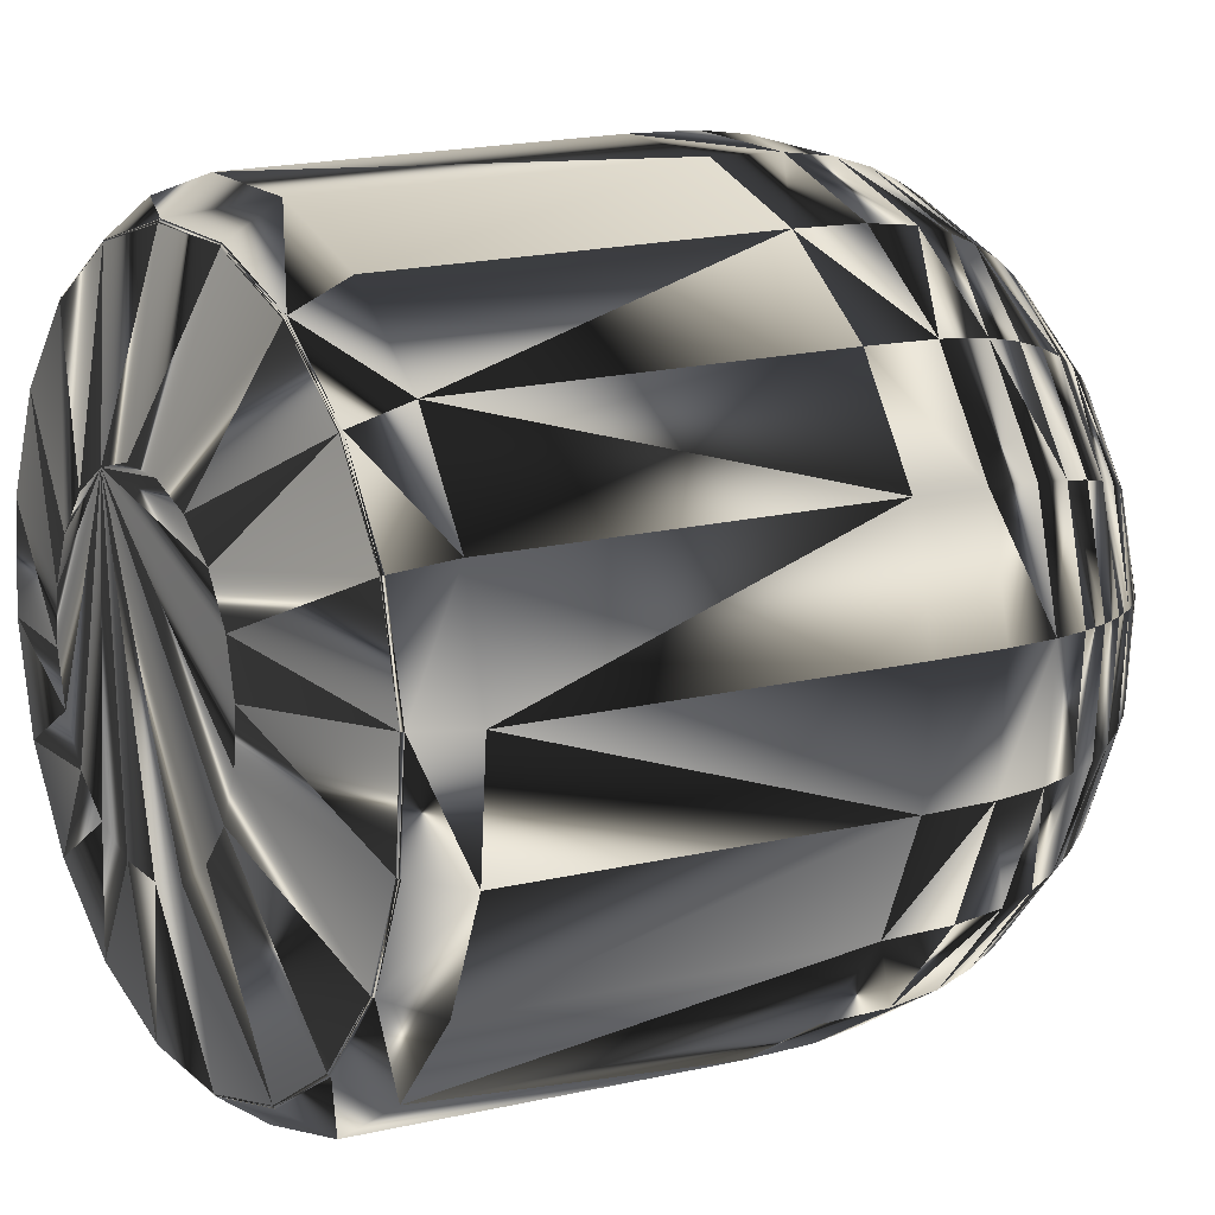
<metadata>
{"format":"obj","ext":"obj","renderer":"f3d","projection":"perspective","resolution":1024,"background":"white","views":[{"elev":13.0,"azim":57.5,"up":"+Y"}]}
</metadata>
<code>
v -25.59 15.66 0.6937
v 19.49 -22.8 0.6937
v 2.366 -29.91 0.6937
v -27.71 -11.49 0.6937
v -29.91 -2.366 0.6937
v -25.31 -10.5 4.294
v -2.366 29.91 0.6937
v -28.2 -11.7 -39
v 11.49 -27.71 0.6937
v -20.83 -17.81 4.294
v -6.992 -29.17 0.6937
v -15.66 -25.59 0.6937
v -22.8 -19.49 0.6937
v -20.64 -17.64 4.476
v -20.75 -17.73 4.405
v -14.18 -23.16 4.476
v -2.341 29.59 -42
v -27.24 -2.155 -46.77
v 22.8 19.49 0.6937
v 15.66 25.59 0.6937
v 6.992 29.17 0.6937
v 25.31 10.5 4.294
v 27.71 11.49 0.6937
v 25.08 10.4 4.476
v 20.64 17.64 4.476
v 11.7 -28.2 -39
v 19.84 -23.21 -39
v 17.64 -20.64 4.476
v 23.28 -14.25 4.405
v -6.361 -26.54 4.405
v -6.387 -26.65 4.294
v -14.25 -23.28 4.405
v -6.329 -26.41 4.476
v -14.31 -23.37 4.294
v 10.45 -25.21 4.405
v 2.152 -27.21 4.405
v 2.161 -27.32 4.294
v 10.5 -25.31 4.294
v 10.4 -25.08 4.476
v 2.141 -27.07 4.476
v 17.73 -20.75 4.405
v 17.81 -20.83 4.294
v -2.155 27.24 -46.77
v 21.77 18.61 -44.46
v 26.04 -15.94 -39
v 23.31 -14.27 -46.77
v 18.61 -21.77 -44.46
v 19.29 -22.56 -42
v 17.76 -20.77 -46.77
v -29.17 6.992 0.6937
v -25.21 -10.45 4.405
v -25.08 -10.4 4.476
v 6.674 27.85 -44.46
v 14.95 24.42 -44.46
v 14.27 23.31 -46.77
v 6.37 26.58 -46.77
v -29.59 -2.341 -42
v -30.44 -2.408 -39
v 7.116 29.69 -39
v 15.94 26.04 -39
v 15.5 25.32 -42
v 6.918 28.87 -42
v -2.408 30.44 -39
v 6.387 26.65 4.294
v 26.41 -6.329 4.476
v 23.16 -14.18 4.476
v 14.25 23.28 4.405
v 20.75 17.73 4.405
v 14.18 23.16 4.476
v 14.31 23.37 4.294
v 20.83 17.81 4.294
v 29.17 -6.992 0.6937
v 29.91 2.366 0.6937
v 26.65 -6.387 4.294
v 23.37 -14.31 4.294
v 25.59 -15.66 0.6937
v 27.21 2.152 4.405
v 25.21 10.45 4.405
v 27.07 2.141 4.476
v 27.32 2.161 4.294
v 26.54 -6.361 4.405
v -15.94 -26.04 -39
v 2.408 -30.44 -39
v -7.116 -29.69 -39
v 5.615 23.43 -50.86
v 6.014 25.1 -48.91
v 13.47 22.01 -48.91
v 20.77 17.76 -46.77
v 19.62 16.77 -48.91
v 22.56 19.29 -42
v 0.7429 -9.392 -59.27
v 3.609 -8.703 -59.27
v -23.84 -9.885 -48.91
v -25.25 -10.47 -46.77
v -23.21 -19.84 -39
v -27.42 -11.37 -42
v -15.5 -25.32 -42
v 11.34 -2.717 -58.59
v 9.943 -6.088 -58.59
v 9.162 -2.196 -59.27
v 13.83 1.094 -57.75
v 25.32 -15.5 -42
v 24.42 -14.95 -44.46
v 16.77 -19.62 -48.91
v -26.54 6.361 4.405
v -27.07 -2.141 4.476
v -27.21 -2.152 4.405
v -26.41 6.329 4.476
v -27.32 -2.161 4.294
v -26.65 6.387 4.294
v 6.329 26.41 4.476
v -25.73 -2.035 -48.91
v -28.55 -2.258 -44.46
v -29.69 7.116 -39
v -10.97 26.45 -44.46
v -10.47 25.25 -46.77
v -2.258 28.55 -44.46
v -19.84 23.21 -39
v -11.7 28.2 -39
v -11.37 27.42 -42
v -26.04 15.94 -39
v -11.83 7.244 -57.75
v -11.34 2.717 -58.59
v -9.943 6.088 -58.59
v -15.61 3.742 -56.74
v -18.13 -1.434 -55.55
v -16.8 -6.967 -55.55
v -6.918 -28.87 -42
v 2.341 -29.59 -42
v 11.37 -27.42 -42
v 10.97 -26.45 -44.46
v -4.92 -8.035 -59.27
v -3.742 -15.61 -56.74
v 11.83 -7.244 -57.75
v 1.754 -22.18 -52.61
v 4.466 -10.77 -58.59
v 9.015 -10.55 -57.75
v 7.575 -8.863 -58.59
v 8.035 -4.92 -59.27
v -19.62 -16.77 -48.91
v -21.77 -18.61 -44.46
v -20.77 -17.76 -46.77
v -22.56 -19.29 -42
v -26.45 -10.97 -44.46
v -9.498 -15.51 -55.55
v -13.83 -11.82 -55.55
v -4.239 -17.69 -55.55
v -4.721 -19.7 -54.18
v 13.49 -3.233 -57.75
v 1.9 -24.02 -50.86
v 9.229 -22.26 -50.86
v 9.885 -23.84 -48.91
v 10.47 -25.25 -46.77
v 28.55 2.258 -44.46
v 26.45 10.97 -44.46
v 27.85 -6.674 -44.46
v 23.84 9.885 -48.91
v 26.58 -6.37 -46.77
v 27.24 2.155 -46.77
v 25.25 10.47 -46.77
v 25.73 2.035 -48.91
v -17.81 20.83 4.294
v -10.5 25.31 4.294
v -11.49 27.71 0.6937
v -19.49 22.8 0.6937
v -23.37 14.31 4.294
v -23.28 14.25 4.405
v -23.16 14.18 4.476
v -2.152 27.21 4.405
v -2.161 27.32 4.294
v 6.361 26.54 4.405
v -20.19 -1.597 -54.18
v -22.18 -1.754 -52.61
v -24.02 -1.9 -50.86
v -24.42 14.95 -44.46
v -26.58 6.37 -46.77
v -23.31 14.27 -46.77
v -27.85 6.674 -44.46
v -28.87 6.918 -42
v -25.32 15.5 -42
v -17.76 20.77 -46.77
v -18.61 21.77 -44.46
v -19.29 22.56 -42
v 16.91 14.46 -52.61
v 11.62 18.97 -52.61
v 15.4 13.16 -54.18
v 12.58 20.55 -50.86
v 18.32 15.66 -50.86
v 20.55 8.522 -52.61
v 18.71 7.759 -54.18
v 22.26 9.229 -50.86
v 3.742 15.61 -56.74
v 9.392 0.7429 -59.27
v -1.754 22.18 -52.61
v -16.77 19.62 -48.91
v -9.885 23.84 -48.91
v -1.9 24.02 -50.86
v -2.035 25.73 -48.91
v -22.01 13.47 -48.91
v -21.63 5.185 -52.61
v -23.43 5.615 -50.86
v -25.1 6.014 -48.91
v -17.69 4.239 -55.55
v -13.69 8.384 -56.74
v -19.7 4.721 -54.18
v -18.97 11.62 -52.61
v -20.55 12.58 -50.86
v -15.66 18.32 -50.86
v -9.229 22.26 -50.86
v -6.122 7.162 -59.27
v -8.035 4.92 -59.27
v -3.609 8.703 -59.27
v -7.162 -6.122 -59.27
v -13.49 3.233 -57.75
v -16.01 -1.266 -56.74
v -6.37 -26.58 -46.77
v 2.258 -28.55 -44.46
v -6.674 -27.85 -44.46
v 2.155 -27.24 -46.77
v -14.27 -23.31 -46.77
v 2.035 -25.73 -48.91
v -14.95 -24.42 -44.46
v -2.717 -11.34 -58.59
v -2.196 -9.162 -59.27
v 0.9194 -11.62 -58.59
v -7.244 -11.83 -57.75
v -3.233 -13.49 -57.75
v -6.088 -9.943 -58.59
v -8.384 -13.69 -56.74
v 7.759 -18.71 -54.18
v 11.82 -13.83 -55.55
v 13.16 -15.4 -54.18
v 8.522 -20.55 -52.61
v 1.597 -20.19 -54.18
v 1.434 -18.13 -55.55
v 6.15 -14.83 -56.74
v 10.43 -12.2 -56.74
v 6.967 -16.8 -55.55
v 5.314 -12.82 -57.75
v 1.266 -16.01 -56.74
v 1.094 -13.83 -57.75
v 6.122 -7.162 -59.27
v -10.58 -17.28 -54.18
v -15.4 -13.16 -54.18
v -20.55 -8.522 -52.61
v -22.26 -9.229 -50.86
v -18.71 -7.759 -54.18
v -12.58 -20.55 -50.86
v -13.47 -22.01 -48.91
v -18.32 -15.66 -50.86
v -16.91 -14.46 -52.61
v -11.62 -18.97 -52.61
v -5.185 -21.63 -52.61
v -5.615 -23.43 -50.86
v -6.014 -25.1 -48.91
v 17.69 -4.239 -55.55
v 15.51 -9.498 -55.55
v 18.13 1.434 -55.55
v 13.69 -8.384 -56.74
v 15.61 -3.742 -56.74
v 16.01 1.266 -56.74
v 17.28 -10.58 -54.18
v 19.7 -4.721 -54.18
v 20.19 1.597 -54.18
v 22.18 1.754 -52.61
v 24.02 1.9 -50.86
v 20.55 -12.58 -50.86
v 25.1 -6.014 -48.91
v 22.01 -13.47 -48.91
v 23.43 -5.615 -50.86
v 15.66 -18.32 -50.86
v 21.63 -5.185 -52.61
v 18.97 -11.62 -52.61
v 14.46 -16.91 -52.61
v 29.59 2.341 -42
v 29.69 -7.116 -39
v 28.87 -6.918 -42
v -10.4 25.08 4.476
v -17.73 20.75 4.405
v -10.45 25.21 4.405
v -17.64 20.64 4.476
v -2.141 27.07 4.476
v 3.233 13.49 -57.75
v -1.266 16.01 -56.74
v 10.77 4.466 -58.59
v 8.703 3.609 -59.27
v 11.62 0.9194 -58.59
v 12.2 10.43 -56.74
v 12.82 5.314 -57.75
v 14.83 6.15 -56.74
v 10.55 9.015 -57.75
v 16.8 6.967 -55.55
v 13.83 11.82 -55.55
v 8.384 13.69 -56.74
v 7.244 11.83 -57.75
v -0.7429 9.392 -59.27
v 2.717 11.34 -58.59
v -8.522 20.55 -52.61
v 4.721 19.7 -54.18
v 4.239 17.69 -55.55
v -1.434 18.13 -55.55
v -1.597 20.19 -54.18
v 5.185 21.63 -52.61
v 10.58 17.28 -54.18
v 9.498 15.51 -55.55
v -5.314 12.82 -57.75
v -4.466 10.77 -58.59
v -7.575 8.863 -58.59
v -9.015 10.55 -57.75
v -1.094 13.83 -57.75
v -6.15 14.83 -56.74
v -0.9194 11.62 -58.59
v -12.82 -5.314 -57.75
v -13.83 -1.094 -57.75
v -14.83 -6.15 -56.74
v -11.62 -0.9194 -58.59
v -10.77 -4.466 -58.59
v -12.2 -10.43 -56.74
v -10.55 -9.015 -57.75
v -8.863 -7.575 -58.59
v 28.2 11.7 -39
v 30.44 2.408 -39
v 27.42 11.37 -42
v 23.21 19.84 -39
v 4.92 8.035 -59.27
v 2.196 9.162 -59.27
v 6.088 9.943 -58.59
v 7.162 6.122 -59.27
v 8.863 7.575 -58.59
v -14.46 16.91 -52.61
v -17.28 10.58 -54.18
v -9.162 2.196 -59.27
v -9.392 -0.7429 -59.27
v -8.703 -3.609 -59.27
v -11.82 13.83 -55.55
v -7.759 18.71 -54.18
v -6.967 16.8 -55.55
v -13.16 15.4 -54.18
v -10.43 12.2 -56.74
v -15.51 9.498 -55.55
v 11.87 -28.64 -34.85
v 2.444 -30.9 -34.85
v 2.444 -30.9 -29.15
v 11.87 -28.64 -29.15
v 30.15 -7.225 -34.85
v 26.44 -16.19 -34.85
v 26.44 -16.19 -29.15
v 30.15 -7.225 -29.15
v -23.56 -20.14 -34.85
v -16.19 -26.44 -34.85
v -16.19 -26.44 -29.15
v -23.56 -20.14 -29.15
v -28.64 -11.87 -34.85
v -28.64 -11.87 -29.15
v -7.225 -30.15 -34.85
v -7.225 -30.15 -29.15
v -11.87 28.64 -34.85
v -2.444 30.9 -34.85
v -2.444 30.9 -29.15
v -11.87 28.64 -29.15
v 7.225 30.15 -34.85
v 16.19 26.44 -34.85
v 16.19 26.44 -29.15
v 7.225 30.15 -29.15
v 23.56 20.14 -34.85
v 23.56 20.14 -29.15
v -30.9 -2.444 -34.85
v -30.15 7.225 -29.15
v -30.15 7.225 -34.85
v -30.9 -2.444 -29.15
v 20.14 -23.56 -34.85
v 20.14 -23.56 -29.15
v -26.44 16.19 -34.85
v -26.44 16.19 -29.15
v -20.14 23.56 -34.85
v -20.14 23.56 -29.15
v -4.975 12.01 7.5
v 12.96 1.02 7.5
v 12.01 4.975 7.5
v 9.885 8.443 7.5
v 8.443 -9.885 7.5
v 11.08 -6.792 7.5
v -9.885 -8.443 7.5
v -6.792 -11.08 7.5
v 4.975 -12.01 7.5
v -8.443 9.885 7.5
v -11.08 6.792 7.5
v 6.792 11.08 7.5
v 3.035 12.64 7.5
v -3.035 -12.64 7.5
v 1.02 -12.96 7.5
v -12.96 -1.02 7.5
v -12.01 -4.975 7.5
v -12.64 3.035 7.5
v 12.64 -3.035 7.5
v -1.02 12.96 7.5
v 28.64 11.87 -34.85
v 28.64 11.87 -29.15
v 30.9 2.444 -34.85
v 30.9 2.444 -29.15
v -7.147 -0.5653 -59.8
v 6.972 -1.671 -59.8
v 7.147 0.5653 -59.8
v -6.115 3.744 -59.8
v -4.658 5.45 -59.8
v 6.115 -3.744 -59.8
v 5.45 4.658 -59.8
v 3.744 6.115 -59.8
v 6.623 2.746 -59.8
v 0.5653 -7.147 -59.8
v 2.746 -6.623 -59.8
v -1.671 -6.972 -59.8
v -2.746 6.623 -59.8
v 4.658 -5.45 -59.8
v 1.671 6.972 -59.8
v -3.744 -6.115 -59.8
v -5.45 -4.658 -59.8
v -6.623 -2.746 -59.8
v -0.5653 7.147 -59.8
v -6.972 1.671 -59.8
f 360 376 165
f 7 360 359
f 364 7 359
f 364 7 21
f 354 352 13
f 354 5 370
f 368 5 370
f 368 5 50
f 1 368 50
f 3 344 343
f 3 344 9
f 356 3 343
f 351 352 13
f 351 12 13
f 351 356 12
f 164 360 165
f 164 7 360
f 398 73 400
f 2 344 372
f 2 344 9
f 2 9 42
f 75 2 42
f 75 2 76
f 4 354 13
f 4 354 5
f 166 1 50
f 166 1 165
f 374 1 368
f 374 376 165
f 374 1 165
f 40 391 33
f 347 2 372
f 347 2 76
f 11 356 12
f 11 356 3
f 10 4 13
f 10 4 6
f 20 364 21
f 20 363 364
f 20 363 19
f 366 398 19
f 366 363 19
f 29 75 42
f 65 29 66
f 23 398 73
f 23 71 19
f 23 398 19
f 37 11 3
f 37 3 9
f 348 347 76
f 348 73 400
f 109 4 5
f 109 4 6
f 109 5 50
f 51 10 6
f 51 109 6
f 51 109 107
f 31 37 11
f 96 95 8
f 96 113 144
f 96 57 113
f 353 95 8
f 15 10 32
f 15 51 10
f 119 120 63
f 17 120 63
f 17 62 63
f 61 62 54
f 61 90 54
f 61 324 90
f 61 324 60
f 170 7 21
f 170 164 7
f 58 353 8
f 58 96 8
f 58 96 57
f 83 130 129
f 83 341 342
f 27 48 130
f 385 39 381
f 385 40 391
f 385 39 40
f 28 39 381
f 28 381 382
f 28 66 382
f 38 37 9
f 38 9 42
f 44 90 54
f 44 88 54
f 94 18 112
f 94 113 144
f 94 18 113
f 174 246 112
f 292 258 190
f 345 346 45
f 264 258 263
f 264 258 190
f 167 108 168
f 52 15 14
f 52 15 51
f 34 10 32
f 34 11 12
f 34 31 11
f 34 12 13
f 34 10 13
f 349 353 95
f 355 83 342
f 355 83 84
f 383 384 14
f 383 52 393
f 383 52 14
f 16 384 14
f 16 15 14
f 16 15 32
f 16 32 33
f 390 391 33
f 390 16 33
f 390 16 384
f 357 358 63
f 357 119 63
f 117 17 120
f 117 56 43
f 117 17 62
f 85 197 303
f 89 87 188
f 89 87 88
f 55 56 54
f 55 88 54
f 55 87 88
f 176 18 112
f 176 18 113
f 361 362 60
f 361 358 63
f 365 362 60
f 365 324 60
f 64 170 21
f 378 65 79
f 378 379 79
f 388 380 25
f 388 69 25
f 68 69 25
f 68 78 71
f 70 71 19
f 70 20 19
f 70 20 21
f 70 64 21
f 81 65 29
f 81 29 75
f 81 74 75
f 81 65 79
f 22 23 71
f 22 78 71
f 80 22 78
f 80 81 74
f 80 23 73
f 80 22 23
f 24 379 380
f 24 380 25
f 24 68 25
f 24 68 78
f 24 379 79
f 24 78 79
f 367 58 369
f 367 58 353
f 114 58 369
f 114 121 369
f 26 27 130
f 26 27 341
f 26 83 130
f 26 83 341
f 371 27 341
f 371 346 45
f 371 27 45
f 102 103 48
f 102 27 45
f 102 27 48
f 158 103 156
f 131 48 130
f 131 49 153
f 41 28 39
f 41 29 42
f 41 29 66
f 41 28 66
f 30 31 37
f 30 36 37
f 30 32 33
f 30 40 33
f 30 36 40
f 30 34 32
f 30 34 31
f 35 36 37
f 35 38 37
f 35 39 40
f 35 36 40
f 35 41 39
f 35 38 42
f 35 41 42
f 289 101 290
f 198 56 43
f 198 85 197
f 116 198 43
f 116 117 43
f 191 89 188
f 191 89 157
f 155 44 88
f 155 44 90
f 138 134 137
f 92 242 411
f 92 410 411
f 92 138 242
f 99 138 134
f 402 403 100
f 93 246 112
f 93 94 112
f 142 94 144
f 245 174 173
f 245 174 246
f 146 244 247
f 293 292 190
f 287 289 101
f 149 99 134
f 149 287 101
f 276 345 45
f 276 102 45
f 46 49 269
f 46 49 103
f 46 158 103
f 46 268 269
f 46 158 268
f 47 103 48
f 47 49 103
f 47 131 48
f 47 131 49
f 271 274 151
f 104 49 153
f 104 271 151
f 104 49 269
f 104 271 269
f 110 109 50
f 110 166 50
f 394 392 108
f 394 387 168
f 394 108 168
f 106 392 108
f 106 51 107
f 106 52 51
f 106 392 393
f 106 52 393
f 53 117 62
f 53 117 56
f 53 62 54
f 53 56 54
f 86 55 87
f 86 55 56
f 86 198 56
f 86 198 85
f 202 176 112
f 202 176 177
f 204 122 339
f 172 126 247
f 172 245 173
f 172 245 247
f 172 126 205
f 127 126 247
f 127 146 247
f 127 318 315
f 127 146 318
f 203 126 205
f 203 204 125
f 214 204 125
f 214 204 122
f 179 57 113
f 179 58 57
f 179 114 58
f 373 121 369
f 59 361 60
f 59 61 62
f 59 61 60
f 59 62 63
f 59 361 63
f 171 64 170
f 171 70 64
f 395 378 65
f 395 66 382
f 395 65 66
f 389 111 396
f 389 69 111
f 389 388 69
f 67 68 69
f 67 171 70
f 67 68 71
f 67 70 71
f 67 69 111
f 67 171 111
f 72 80 73
f 72 80 74
f 72 348 73
f 72 75 76
f 72 74 75
f 72 348 76
f 77 78 79
f 77 80 78
f 77 81 79
f 77 80 81
f 82 97 95
f 82 349 350
f 82 349 95
f 82 97 84
f 82 355 350
f 82 355 84
f 128 83 129
f 128 83 84
f 128 97 84
f 304 185 303
f 187 85 303
f 187 185 303
f 187 86 87
f 187 86 85
f 187 87 188
f 195 116 181
f 375 373 121
f 124 308 122
f 124 214 122
f 124 214 123
f 189 264 190
f 160 155 88
f 160 89 88
f 160 89 157
f 323 324 90
f 323 155 90
f 316 214 123
f 147 148 235
f 147 240 235
f 147 240 133
f 147 229 133
f 238 240 235
f 91 92 225
f 91 92 410
f 91 224 225
f 91 224 410
f 136 92 138
f 136 92 225
f 139 99 100
f 139 402 100
f 139 138 242
f 139 99 138
f 140 93 246
f 140 93 94
f 140 142 94
f 143 97 95
f 143 96 95
f 143 96 144
f 222 142 220
f 222 143 97
f 222 128 97
f 222 128 218
f 193 403 100
f 193 287 100
f 98 99 100
f 98 149 99
f 98 287 100
f 98 149 287
f 261 149 101
f 261 101 290
f 261 292 290
f 261 292 258
f 277 276 102
f 277 103 156
f 277 102 103
f 259 149 134
f 262 257 263
f 262 232 274
f 262 257 232
f 152 104 151
f 152 104 153
f 265 189 264
f 105 106 107
f 105 106 108
f 105 109 107
f 105 110 109
f 105 167 108
f 105 167 166
f 105 110 166
f 163 170 164
f 163 280 170
f 279 167 168
f 282 171 111
f 282 111 396
f 377 282 396
f 201 174 112
f 201 202 112
f 178 176 113
f 178 179 113
f 180 114 121
f 180 179 114
f 186 293 305
f 186 304 305
f 186 293 190
f 194 197 298
f 194 197 303
f 300 294 305
f 300 294 192
f 284 337 301
f 284 300 192
f 284 300 301
f 196 195 116
f 196 116 198
f 199 195 208
f 199 181 177
f 199 195 181
f 199 202 177
f 115 116 181
f 115 182 181
f 115 117 120
f 115 116 117
f 115 183 120
f 115 182 183
f 118 375 357
f 118 357 119
f 118 119 120
f 118 183 120
f 118 375 121
f 118 180 121
f 118 180 183
f 309 122 339
f 309 308 122
f 212 307 312
f 212 307 308
f 211 124 308
f 397 365 324
f 332 316 123
f 332 211 420
f 332 124 123
f 332 211 124
f 215 214 125
f 215 203 125
f 215 203 126
f 215 127 315
f 215 127 126
f 253 243 148
f 253 243 252
f 253 254 150
f 253 135 150
f 234 148 235
f 234 253 148
f 234 253 135
f 217 128 129
f 217 128 218
f 217 130 129
f 217 131 130
f 217 131 153
f 217 219 153
f 412 224 410
f 132 224 228
f 132 213 416
f 132 412 416
f 132 412 224
f 132 320 228
f 132 320 213
f 227 229 133
f 227 241 225
f 227 240 133
f 227 241 240
f 237 134 137
f 237 259 134
f 237 259 257
f 233 274 151
f 233 234 135
f 233 150 151
f 233 135 150
f 239 241 225
f 239 136 225
f 239 237 137
f 239 138 137
f 239 136 138
f 406 139 402
f 406 139 242
f 250 140 246
f 249 142 220
f 249 140 142
f 249 250 140
f 249 255 220
f 141 222 142
f 141 222 143
f 141 142 144
f 141 143 144
f 145 146 244
f 145 243 244
f 145 146 318
f 145 229 318
f 145 147 229
f 145 147 148
f 145 243 148
f 260 261 149
f 260 259 149
f 273 262 274
f 221 150 151
f 221 152 151
f 221 219 153
f 221 152 153
f 221 254 150
f 221 255 254
f 154 160 155
f 154 159 160
f 154 323 155
f 154 275 323
f 154 158 156
f 154 159 158
f 154 277 156
f 154 275 277
f 161 270 268
f 161 191 157
f 161 158 268
f 161 159 158
f 161 160 157
f 161 159 160
f 266 189 191
f 266 265 189
f 266 161 191
f 266 161 270
f 162 163 280
f 162 279 280
f 162 164 165
f 162 163 164
f 162 166 165
f 162 167 166
f 162 279 167
f 281 279 168
f 281 386 387
f 281 387 168
f 169 280 170
f 169 282 280
f 169 171 170
f 169 282 171
f 200 331 205
f 200 331 206
f 200 172 173
f 200 172 205
f 200 174 173
f 200 201 174
f 175 176 177
f 175 178 176
f 175 178 179
f 175 180 179
f 175 181 177
f 175 182 181
f 175 182 183
f 175 180 183
f 184 304 185
f 184 186 304
f 184 187 188
f 184 187 185
f 184 189 190
f 184 186 190
f 184 191 188
f 184 189 191
f 283 294 192
f 283 297 327
f 283 297 312
f 283 284 192
f 286 403 409
f 286 193 403
f 286 193 287
f 291 329 289
f 296 212 312
f 296 212 419
f 302 194 298
f 302 194 303
f 209 195 208
f 209 196 195
f 209 197 298
f 209 198 197
f 209 196 198
f 207 199 208
f 207 200 206
f 207 200 201
f 207 201 202
f 207 199 202
f 340 203 204
f 340 204 339
f 340 203 205
f 340 331 205
f 330 331 206
f 330 207 208
f 330 207 206
f 330 209 298
f 330 209 208
f 311 284 337
f 311 337 339
f 413 212 419
f 404 211 420
f 210 211 308
f 210 212 308
f 210 404 405
f 210 404 211
f 210 413 405
f 210 413 212
f 417 213 416
f 417 418 213
f 334 418 213
f 334 320 317
f 334 320 213
f 334 316 317
f 314 316 214
f 314 215 214
f 314 215 315
f 216 217 218
f 216 217 219
f 216 255 220
f 216 221 219
f 216 221 255
f 216 222 220
f 216 222 218
f 223 224 228
f 223 227 228
f 223 224 225
f 223 227 225
f 226 227 228
f 226 227 229
f 226 320 228
f 226 320 319
f 226 319 318
f 226 229 318
f 231 237 238
f 231 257 232
f 231 237 257
f 230 231 232
f 230 231 238
f 230 232 274
f 230 233 274
f 230 233 234
f 230 238 235
f 230 234 235
f 236 237 238
f 236 239 237
f 236 238 240
f 236 241 240
f 236 239 241
f 414 242 411
f 414 406 242
f 251 243 252
f 251 243 244
f 251 245 246
f 251 250 246
f 251 245 247
f 251 244 247
f 248 249 250
f 248 251 252
f 248 251 250
f 248 253 252
f 248 253 254
f 248 255 254
f 248 249 255
f 256 257 263
f 256 258 263
f 256 259 257
f 256 260 259
f 256 261 258
f 256 260 261
f 272 262 263
f 272 273 262
f 272 264 263
f 272 265 264
f 272 266 270
f 272 266 265
f 267 268 269
f 267 270 268
f 267 271 269
f 267 272 270
f 267 272 273
f 267 271 274
f 267 273 274
f 322 275 323
f 322 276 345
f 322 277 276
f 322 275 277
f 278 279 280
f 278 281 279
f 278 282 280
f 278 377 282
f 278 377 386
f 278 281 386
f 295 283 327
f 295 283 294
f 295 329 327
f 295 291 329
f 310 283 312
f 310 283 284
f 310 311 284
f 328 286 409
f 328 286 329
f 285 329 289
f 285 286 329
f 285 287 289
f 285 286 287
f 288 289 290
f 288 291 289
f 288 292 290
f 288 293 292
f 288 293 305
f 288 294 305
f 288 295 294
f 288 295 291
f 326 296 419
f 326 297 327
f 326 297 312
f 326 296 312
f 336 302 298
f 336 330 298
f 336 337 301
f 336 302 301
f 299 300 301
f 299 302 301
f 299 302 303
f 299 304 303
f 299 304 305
f 299 300 305
f 306 307 308
f 306 309 308
f 306 310 311
f 306 309 339
f 306 311 339
f 306 307 312
f 306 310 312
f 333 332 316
f 333 334 316
f 313 314 315
f 313 316 317
f 313 314 316
f 313 318 315
f 313 319 318
f 313 320 317
f 313 320 319
f 399 322 397
f 399 322 345
f 321 322 323
f 321 322 397
f 321 323 324
f 321 397 324
f 407 328 409
f 407 328 408
f 415 326 419
f 325 326 327
f 325 328 408
f 325 415 408
f 325 415 326
f 325 329 327
f 325 328 329
f 338 336 330
f 338 330 331
f 338 340 331
f 401 332 420
f 401 333 332
f 401 334 418
f 401 333 334
f 335 336 337
f 335 338 336
f 335 337 339
f 335 340 339
f 335 338 340
f 341 342 343
f 341 344 343
f 345 346 347
f 345 348 347
f 349 350 351
f 349 351 352
f 349 353 354
f 349 354 352
f 355 350 351
f 355 351 356
f 355 342 343
f 355 356 343
f 357 358 359
f 357 360 359
f 361 362 363
f 361 363 364
f 361 358 359
f 361 364 359
f 365 366 363
f 365 362 363
f 367 368 369
f 367 368 370
f 367 353 354
f 367 354 370
f 371 341 344
f 371 344 372
f 371 347 372
f 371 346 347
f 373 368 369
f 373 374 368
f 375 357 360
f 375 360 376
f 375 373 374
f 375 374 376
f 377 378 379
f 377 379 380
f 377 381 382
f 377 383 384
f 377 385 381
f 377 386 387
f 377 388 380
f 377 389 388
f 377 390 384
f 377 385 391
f 377 392 393
f 377 383 393
f 377 390 391
f 377 394 392
f 377 395 378
f 377 394 387
f 377 395 382
f 377 389 396
f 397 366 398
f 397 365 366
f 399 397 398
f 399 398 400
f 399 345 348
f 399 348 400
f 401 402 403
f 401 404 405
f 401 406 402
f 401 407 408
f 401 403 409
f 401 410 411
f 401 412 410
f 401 413 405
f 401 414 406
f 401 415 408
f 401 412 416
f 401 417 418
f 401 413 419
f 401 404 420
f 401 417 416
f 401 414 411
f 401 407 409
f 401 415 419

</code>
